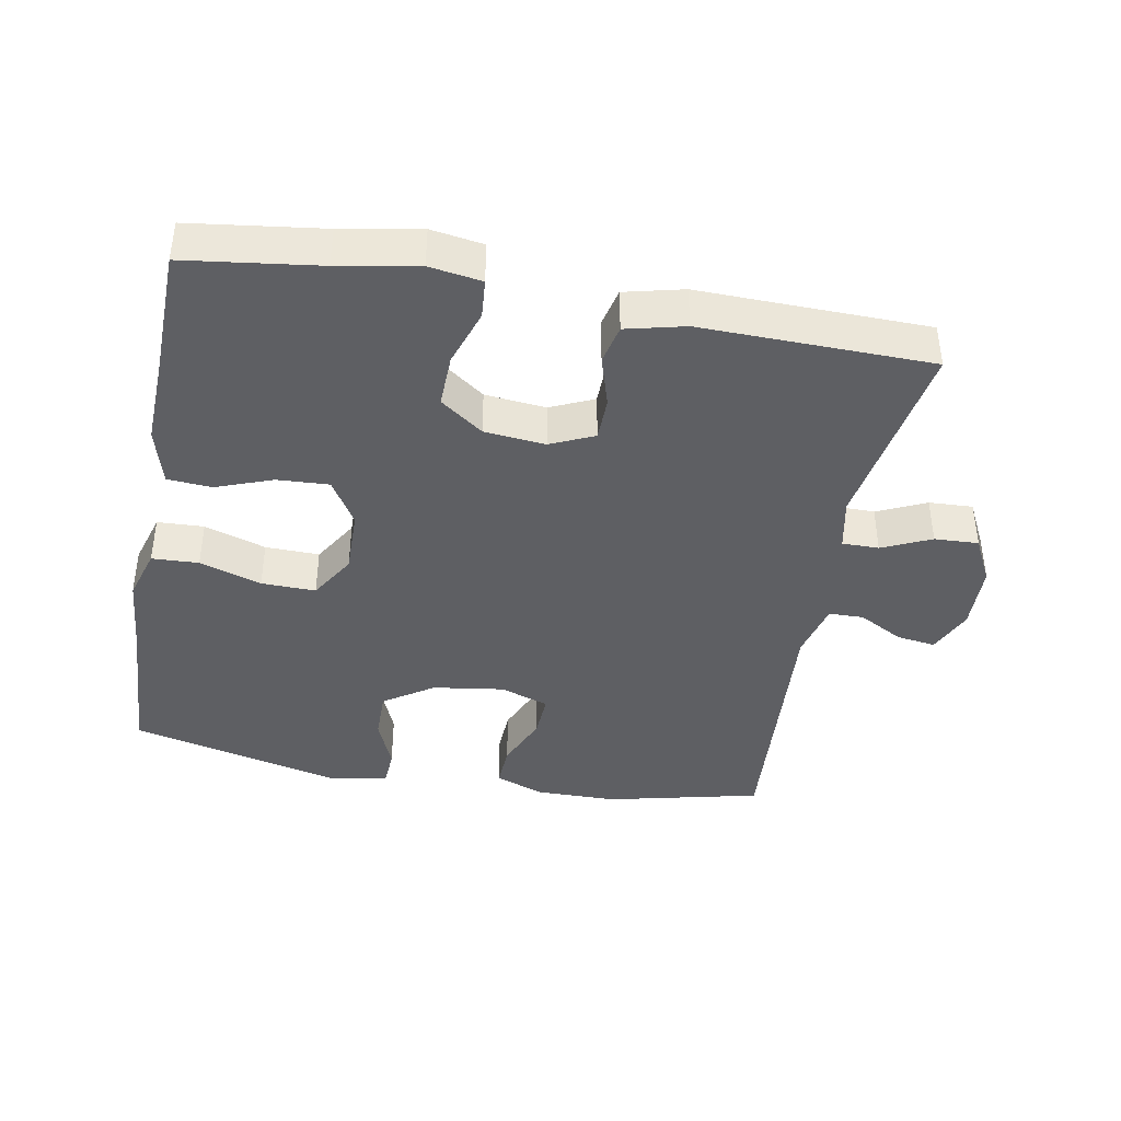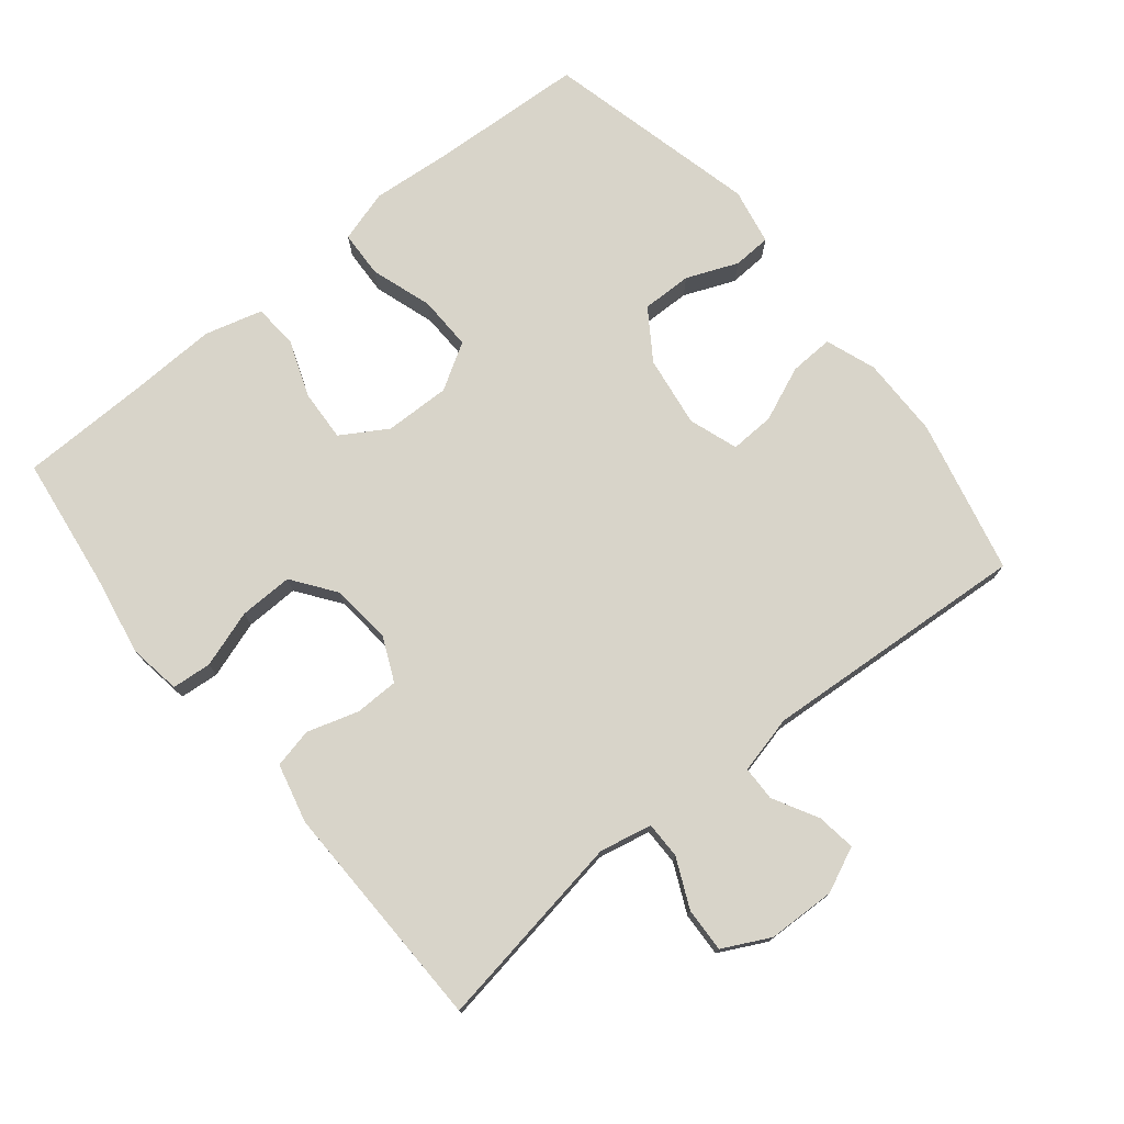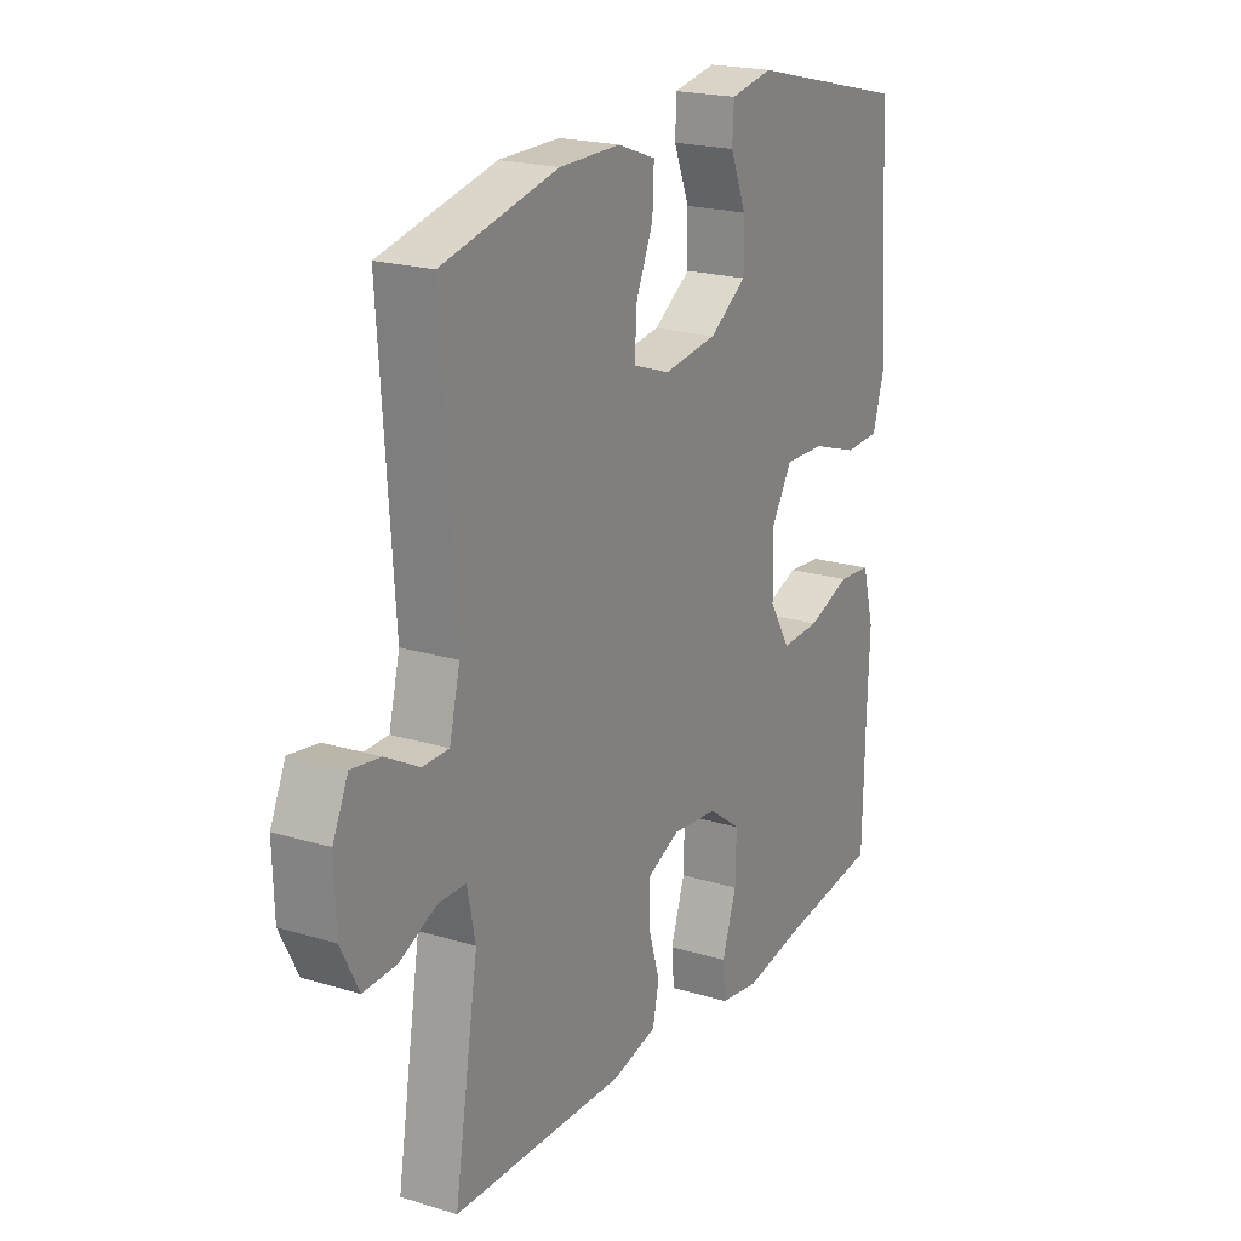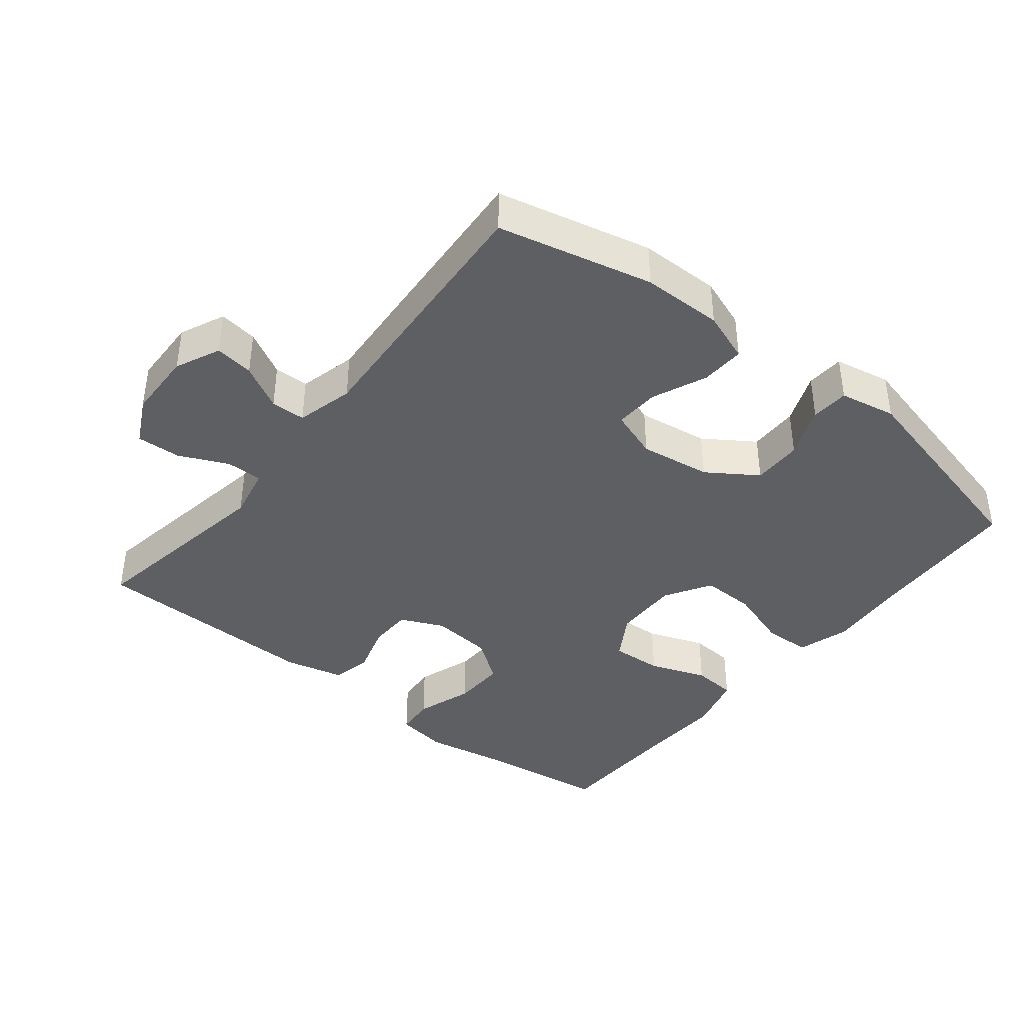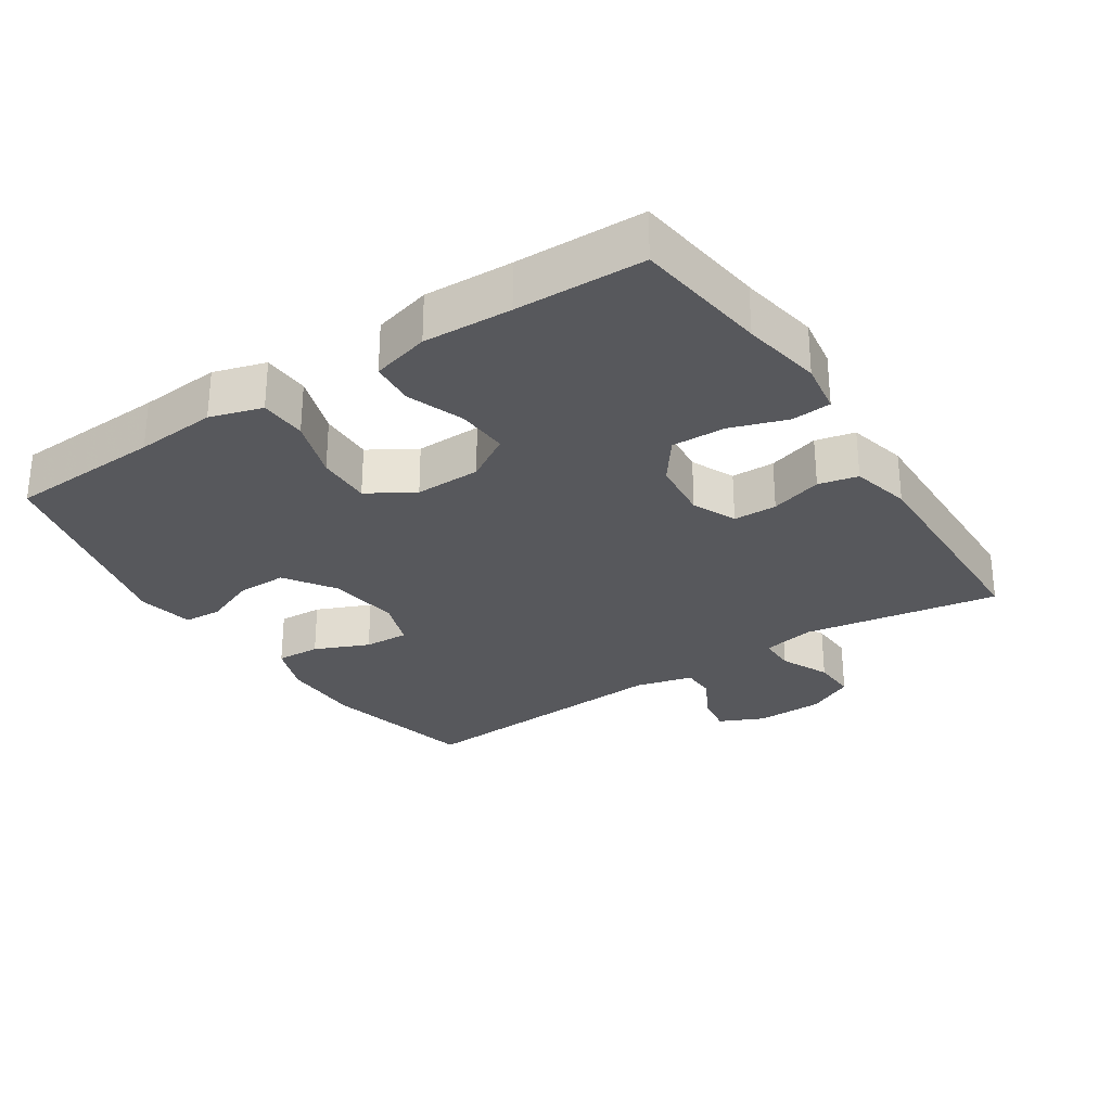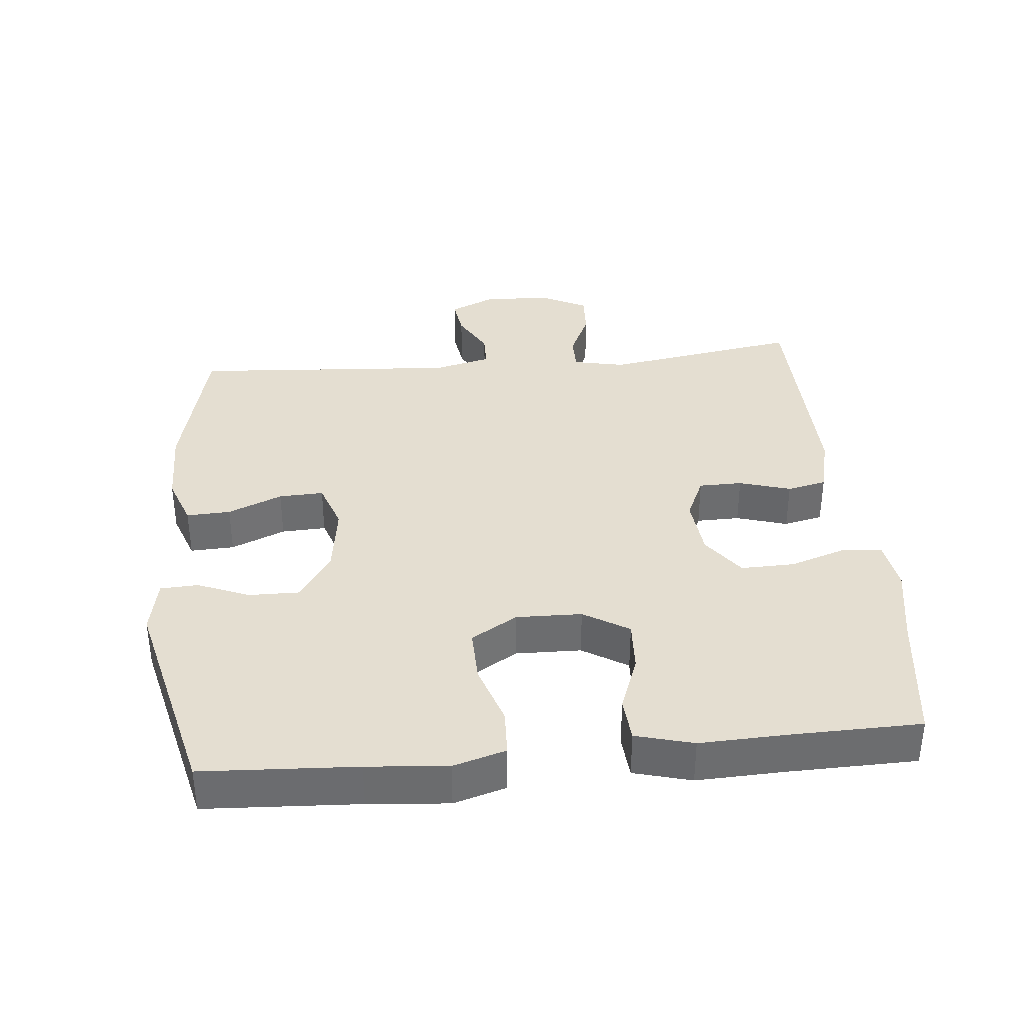
<metadata>
{"format":"obj","ext":"obj","renderer":"f3d","projection":"perspective","resolution":1024,"background":"white","views":[{"elev":-40.7,"azim":169.6,"up":"+Y"},{"elev":75.3,"azim":-129.0,"up":"+Y"},{"elev":20.6,"azim":-61.0,"up":"+Z"},{"elev":-40.1,"azim":-38.7,"up":"+Y"},{"elev":-28.8,"azim":123.2,"up":"+Y"},{"elev":36.5,"azim":84.6,"up":"+Y"}]}
</metadata>
<code>
v 0.5 0.07 0.5
v 0.512 0.07 0.273
v 0.522 0.07 0.154
v 0.499 0.07 0.077
v 0.43 0.07 0.074
v 0.339 0.07 0.104
v 0.259 0.07 0.106
v 0.218 0.07 0.038
v 0.22 0.07 -0.059
v 0.261 0.07 -0.126
v 0.337 0.07 -0.122
v 0.421 0.07 -0.091
v 0.486 0.07 -0.096
v 0.509 0.07 -0.181
v 0.504 0.07 -0.311
v 0.5 0.07 -0.5
v 0.303 0.07 -0.526
v 0.186 0.07 -0.547
v 0.109 0.07 -0.535
v 0.104 0.07 -0.477
v 0.132 0.07 -0.393
v 0.134 0.07 -0.314
v 0.071 0.07 -0.268
v -0.019 0.07 -0.259
v -0.083 0.07 -0.288
v -0.084 0.07 -0.352
v -0.061 0.07 -0.428
v -0.074 0.07 -0.486
v -0.161 0.07 -0.507
v -0.5 0.07 -0.5
v -0.453 0.07 -0.211
v -0.469 0.07 -0.134
v -0.523 0.07 -0.134
v -0.595 0.07 -0.167
v -0.66 0.07 -0.17
v -0.695 0.07 -0.101
v -0.698 0.07 -0.001
v -0.668 0.07 0.065
v -0.611 0.07 0.057
v -0.545 0.07 0.021
v -0.494 0.07 0.022
v -0.473 0.07 0.107
v -0.5 0.07 0.5
v -0.273 0.07 0.553
v -0.154 0.07 0.554
v -0.08 0.07 0.527
v -0.083 0.07 0.462
v -0.117 0.07 0.382
v -0.12 0.07 0.316
v -0.048 0.07 0.291
v 0.057 0.07 0.306
v 0.13 0.07 0.355
v 0.129 0.07 0.429
v 0.098 0.07 0.505
v 0.101 0.07 0.561
v 0.184 0.07 0.577
v 0.5 0 0.5
v 0.512 0 0.273
v 0.522 0 0.154
v 0.499 0 0.077
v 0.43 0 0.074
v 0.339 0 0.104
v 0.259 0 0.106
v 0.218 0 0.038
v 0.22 0 -0.059
v 0.261 0 -0.126
v 0.337 0 -0.122
v 0.421 0 -0.091
v 0.486 0 -0.096
v 0.509 0 -0.181
v 0.504 0 -0.311
v 0.5 0 -0.5
v 0.303 0 -0.526
v 0.186 0 -0.547
v 0.109 0 -0.535
v 0.104 0 -0.477
v 0.132 0 -0.393
v 0.134 0 -0.314
v 0.071 0 -0.268
v -0.019 0 -0.259
v -0.083 0 -0.288
v -0.084 0 -0.352
v -0.061 0 -0.428
v -0.074 0 -0.486
v -0.161 0 -0.507
v -0.5 0 -0.5
v -0.453 0 -0.211
v -0.469 0 -0.134
v -0.523 0 -0.134
v -0.595 0 -0.167
v -0.66 0 -0.17
v -0.695 0 -0.101
v -0.698 0 -0.001
v -0.668 0 0.065
v -0.611 0 0.057
v -0.545 0 0.021
v -0.494 0 0.022
v -0.473 0 0.107
v -0.5 0 0.5
v -0.273 0 0.553
v -0.154 0 0.554
v -0.08 0 0.527
v -0.083 0 0.462
v -0.117 0 0.382
v -0.12 0 0.316
v -0.048 0 0.291
v 0.057 0 0.306
v 0.13 0 0.355
v 0.129 0 0.429
v 0.098 0 0.505
v 0.101 0 0.561
v 0.184 0 0.577
f 56 1 2
f 55 56 2
f 54 55 2
f 53 54 2
f 4 5 6
f 3 4 6
f 2 3 6
f 53 2 6
f 52 53 6
f 51 52 6 7
f 50 51 7 8
f 49 50 8 9
f 46 47 48
f 45 46 48
f 44 45 48
f 43 44 48
f 42 43 48
f 41 42 48 49
f 38 39 40
f 37 38 40
f 36 37 40
f 35 36 40
f 34 35 40
f 33 34 40
f 32 33 40 41
f 49 9 10
f 41 49 10
f 32 41 10
f 31 32 10
f 29 30 31
f 28 29 31
f 27 28 31
f 26 27 31
f 19 20 21
f 18 19 21
f 17 18 21
f 17 21 22
f 16 17 22
f 15 16 22
f 15 22 23
f 14 15 23
f 13 14 23
f 12 13 23
f 11 12 23
f 11 23 24
f 10 11 24
f 31 10 24
f 31 24 25
f 25 26 31
f 58 57 112
f 58 112 111
f 58 111 110
f 58 110 109
f 62 61 60
f 62 60 59
f 62 59 58
f 62 58 109
f 62 109 108
f 63 62 108 107
f 64 63 107 106
f 65 64 106 105
f 104 103 102
f 104 102 101
f 104 101 100
f 104 100 99
f 104 99 98
f 105 104 98 97
f 96 95 94
f 96 94 93
f 96 93 92
f 96 92 91
f 96 91 90
f 96 90 89
f 97 96 89 88
f 66 65 105
f 66 105 97
f 66 97 88
f 66 88 87
f 87 86 85
f 87 85 84
f 87 84 83
f 87 83 82
f 77 76 75
f 77 75 74
f 77 74 73
f 78 77 73
f 78 73 72
f 78 72 71
f 79 78 71
f 79 71 70
f 79 70 69
f 79 69 68
f 79 68 67
f 80 79 67
f 80 67 66
f 80 66 87
f 81 80 87
f 87 82 81
f 1 57 58 2
f 2 58 59 3
f 3 59 60 4
f 4 60 61 5
f 5 61 62 6
f 6 62 63 7
f 7 63 64 8
f 8 64 65 9
f 9 65 66 10
f 10 66 67 11
f 11 67 68 12
f 12 68 69 13
f 13 69 70 14
f 14 70 71 15
f 15 71 72 16
f 16 72 73 17
f 17 73 74 18
f 18 74 75 19
f 19 75 76 20
f 20 76 77 21
f 21 77 78 22
f 22 78 79 23
f 23 79 80 24
f 24 80 81 25
f 25 81 82 26
f 26 82 83 27
f 27 83 84 28
f 28 84 85 29
f 29 85 86 30
f 30 86 87 31
f 31 87 88 32
f 32 88 89 33
f 33 89 90 34
f 34 90 91 35
f 35 91 92 36
f 36 92 93 37
f 37 93 94 38
f 38 94 95 39
f 39 95 96 40
f 40 96 97 41
f 41 97 98 42
f 42 98 99 43
f 43 99 100 44
f 44 100 101 45
f 45 101 102 46
f 46 102 103 47
f 47 103 104 48
f 48 104 105 49
f 49 105 106 50
f 50 106 107 51
f 51 107 108 52
f 52 108 109 53
f 53 109 110 54
f 54 110 111 55
f 55 111 112 56
f 56 112 57 1

</code>
